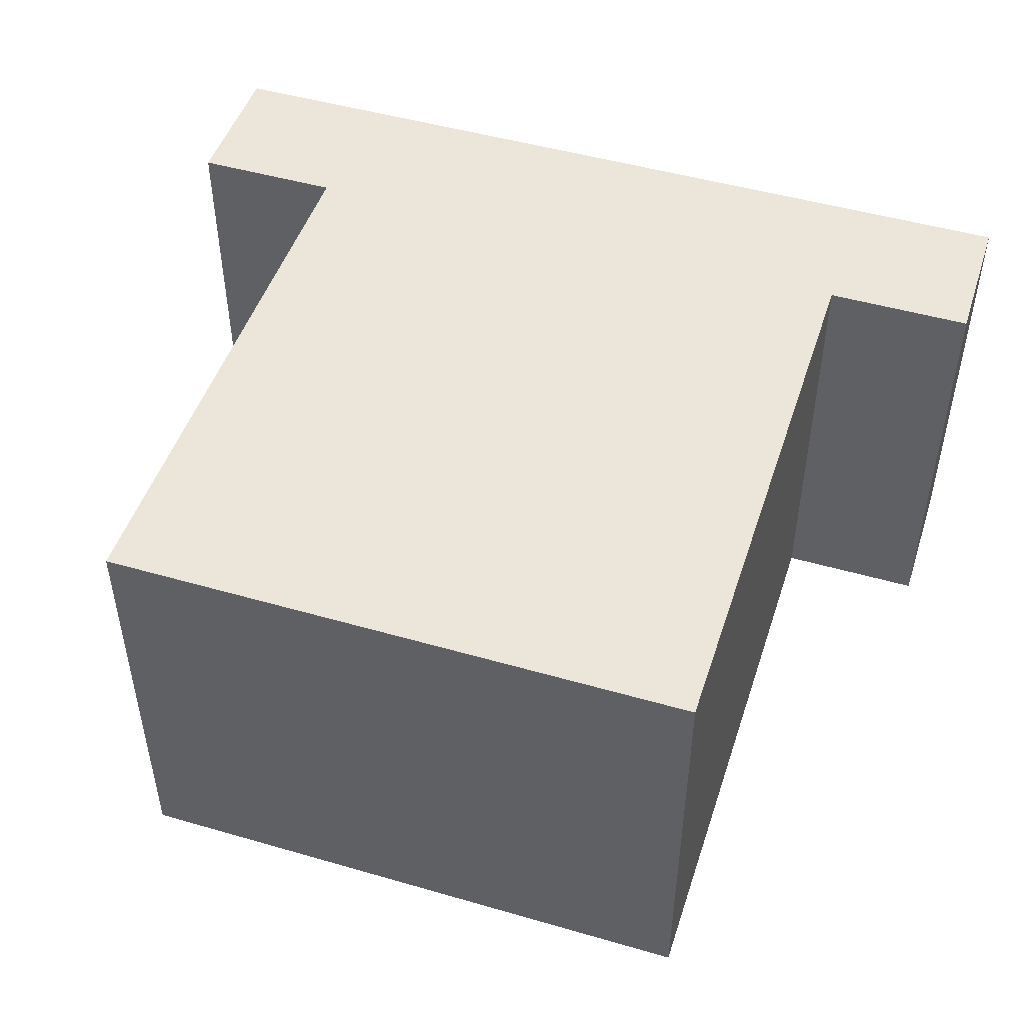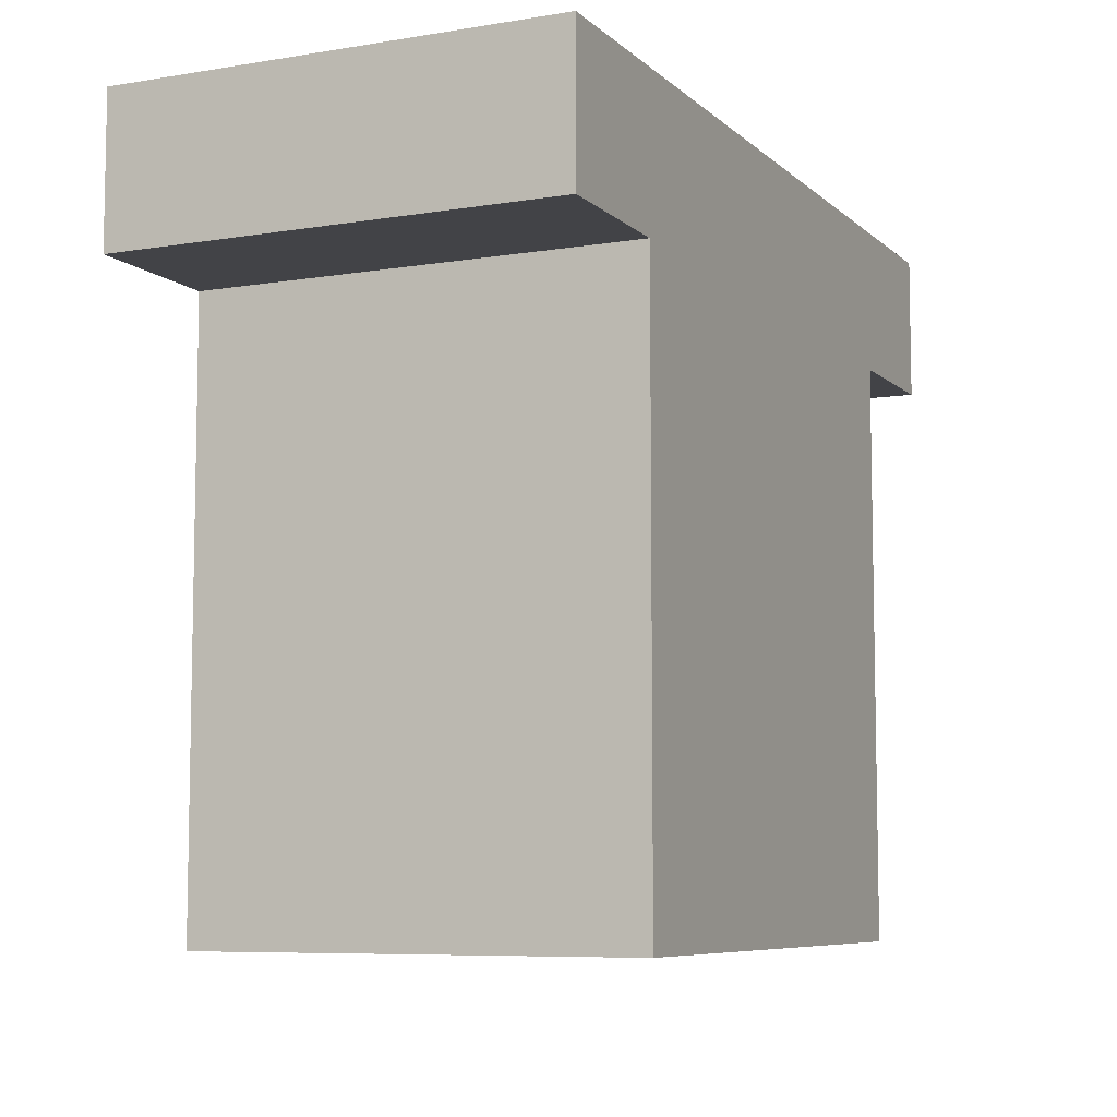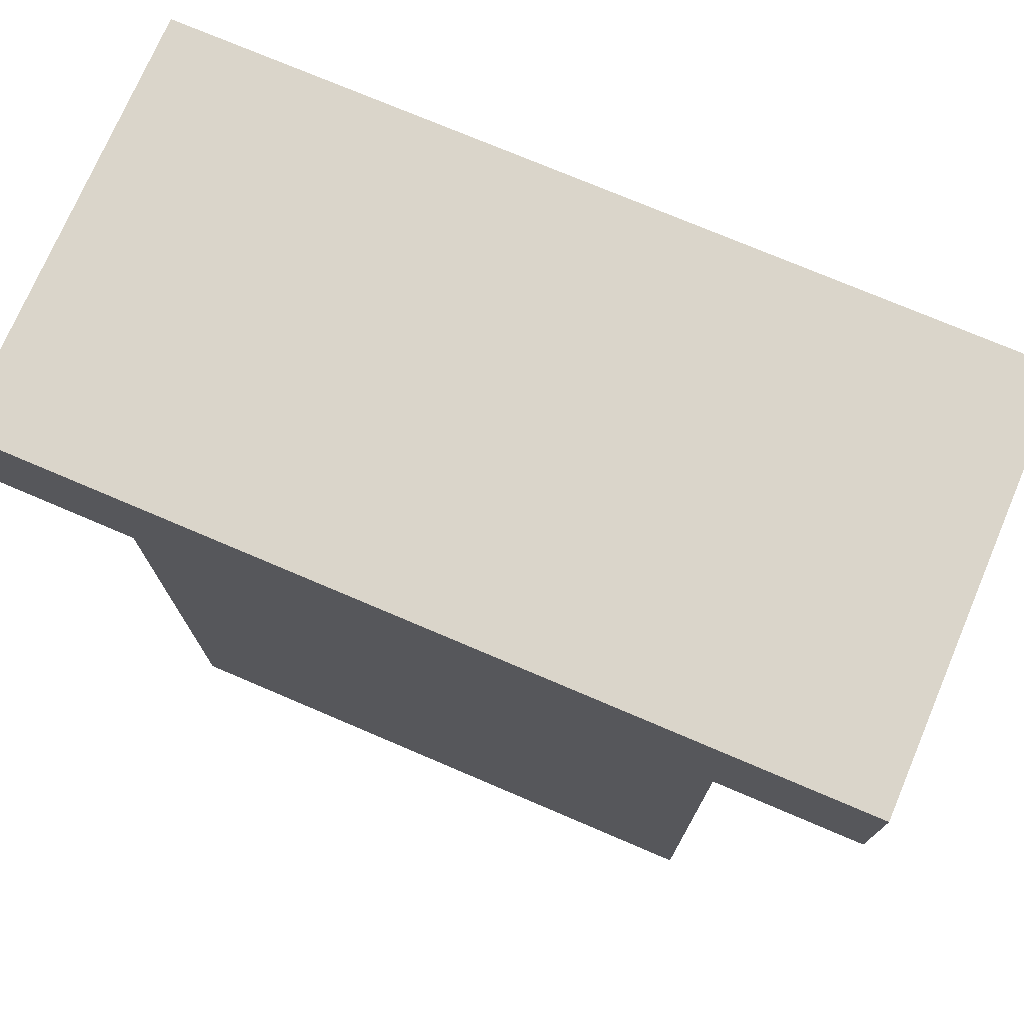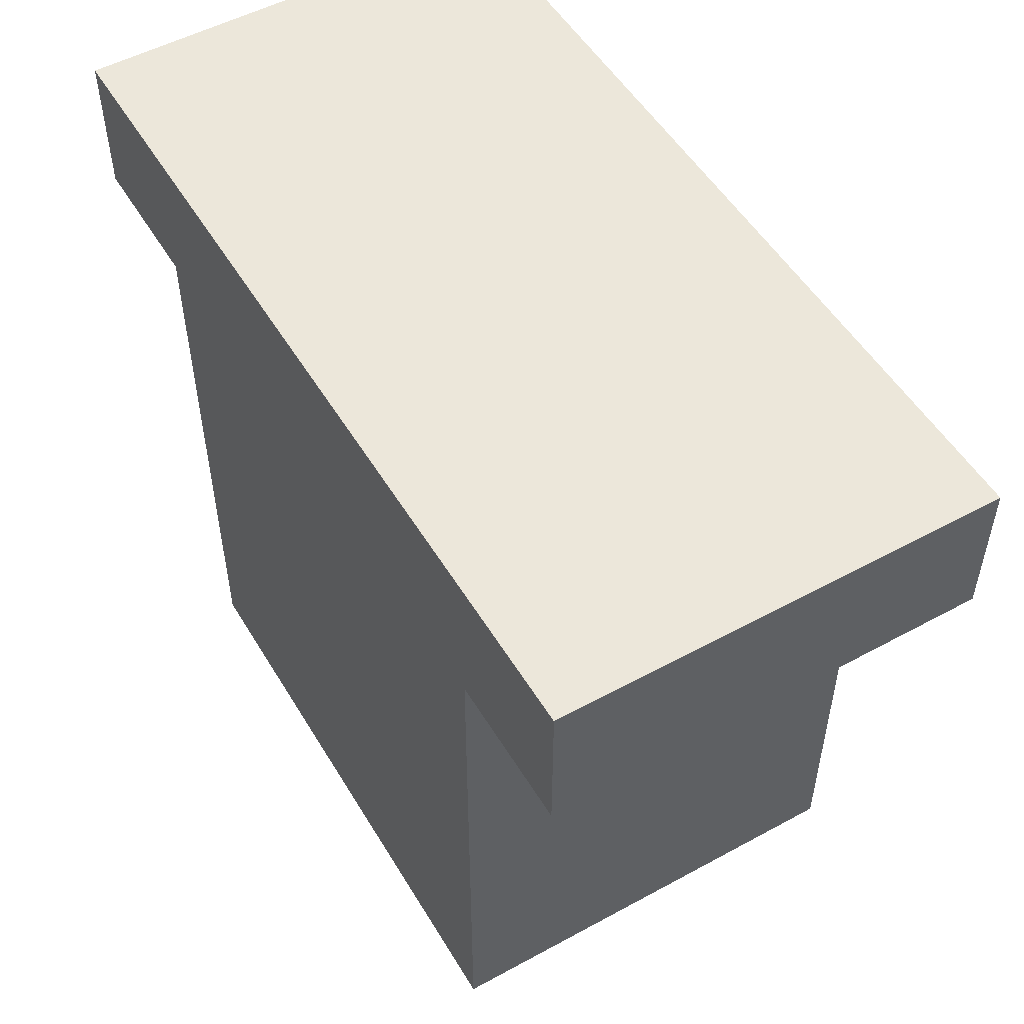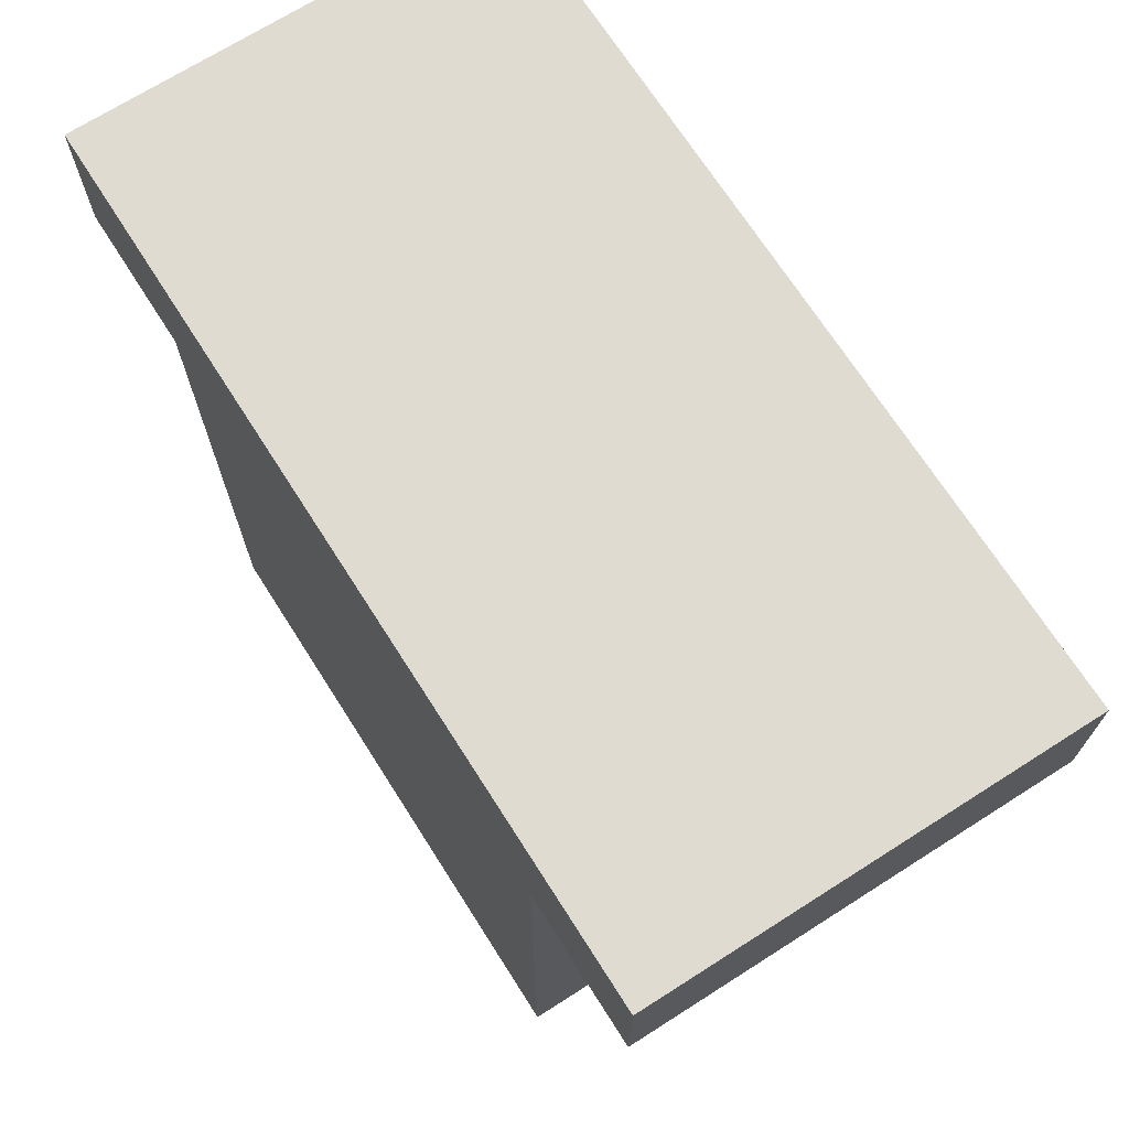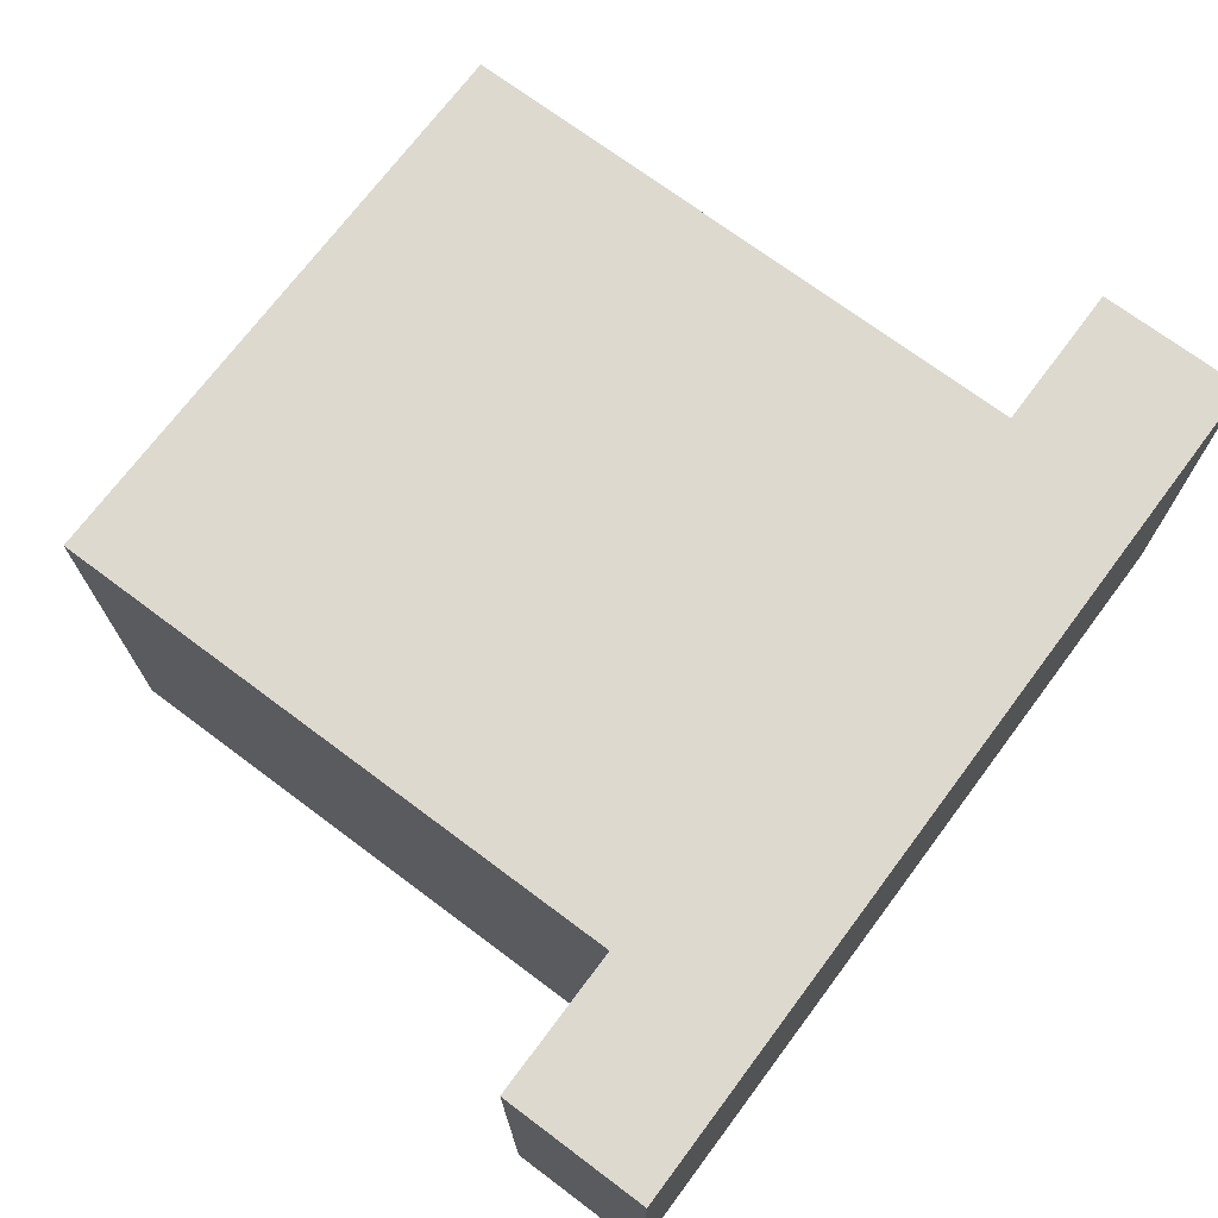
<metadata>
{"format":"obj","ext":"obj","renderer":"f3d","projection":"perspective","resolution":1024,"background":"white","views":[{"elev":48.4,"azim":17.9,"up":"+Z"},{"elev":-7.4,"azim":115.0,"up":"+Y"},{"elev":74.3,"azim":23.1,"up":"+Y"},{"elev":52.3,"azim":59.6,"up":"+Y"},{"elev":70.1,"azim":-122.5,"up":"+Y"},{"elev":71.7,"azim":126.8,"up":"+Z"}]}
</metadata>
<code>
v -3 6 0.5
v -3 6 -2.5
v -3 7 0.5
v -3 7 -2.5
v -2 2 0.5
v -2 2 -2.5
v -2 3 0.5
v -2 3 -0.5
v -2 3 -1.5
v -2 3 -2.5
v -2 4 0.5
v -2 4 -0.5
v -2 4 -1.5
v -2 4 -2.5
v -2 5 0.5
v -2 5 -1.5
v -2 6 0.5
v -2 6 -2.5
v 2 2 0.5
v 2 2 -2.5
v 2 3 0.5
v 2 3 -0.5
v 2 3 -1.5
v 2 3 -2.5
v 2 4 0.5
v 2 4 -0.5
v 2 4 -1.5
v 2 4 -2.5
v 2 5 0.5
v 2 5 -1.5
v 2 6 0.5
v 2 6 -2.5
v 3 6 0.5
v 3 6 -2.5
v 3 7 0.5
v 3 7 -2.5
v -3 6 0.5
v -3 7 0.5
v -2 2 0.5
v -2 3 0.5
v -2 4 0.5
v -2 5 0.5
v -2 6 0.5
v -1 3 0.5
v -1 4 0.5
v -1 6 0.5
v -1 7 0.5
v 0 4 0.5
v 0 5 0.5
v 0 6 0.5
v 1 3 0.5
v 1 4 0.5
v 1 5 0.5
v 1 6 0.5
v 1 7 0.5
v 2 2 0.5
v 2 3 0.5
v 2 4 0.5
v 2 5 0.5
v 2 6 0.5
v 3 6 0.5
v 3 7 0.5
v -3 6 -2.5
v -3 7 -2.5
v -2 2 -2.5
v -2 3 -2.5
v -2 4 -2.5
v -2 6 -2.5
v -1 5 -2.5
v -1 6 -2.5
v -1 7 -2.5
v 1 5 -2.5
v 1 6 -2.5
v 1 7 -2.5
v 2 2 -2.5
v 2 3 -2.5
v 2 4 -2.5
v 2 6 -2.5
v 3 6 -2.5
v 3 7 -2.5
v -2 2 0.5
v 2 2 0.5
v -1 2 -0.5
v 1 2 -0.5
v -1 2 -1.5
v 1 2 -1.5
v -2 2 -2.5
v 2 2 -2.5
v -3 6 0.5
v -2 6 0.5
v 2 6 0.5
v 3 6 0.5
v -3 6 -2.5
v -2 6 -2.5
v 2 6 -2.5
v 3 6 -2.5
v -3 7 0.5
v -1 7 0.5
v 1 7 0.5
v 3 7 0.5
v -3 7 -2.5
v -1 7 -2.5
v 1 7 -2.5
v 3 7 -2.5
f 3 2 1
f 4 2 3
f 7 6 5
f 8 6 7
f 9 6 8
f 10 6 9
f 11 8 7
f 12 9 8
f 12 8 11
f 13 10 9
f 13 9 12
f 14 10 13
f 15 12 11
f 15 13 12
f 16 14 13
f 16 13 15
f 17 16 15
f 18 14 16
f 18 16 17
f 19 20 21
f 21 20 22
f 22 20 23
f 23 20 24
f 21 22 25
f 22 23 26
f 25 22 26
f 23 24 27
f 26 23 27
f 27 24 28
f 25 26 29
f 26 27 29
f 27 28 30
f 29 27 30
f 29 30 31
f 30 28 32
f 31 30 32
f 33 34 35
f 35 34 36
f 43 38 37
f 44 40 39
f 44 41 40
f 45 42 41
f 45 41 44
f 46 43 42
f 46 38 43
f 47 38 46
f 48 42 45
f 48 45 44
f 49 47 46
f 49 42 48
f 49 46 42
f 50 47 49
f 51 44 39
f 51 48 44
f 52 49 48
f 52 48 51
f 53 50 49
f 53 49 52
f 54 47 50
f 54 50 53
f 55 47 54
f 56 51 39
f 57 52 51
f 57 51 56
f 58 53 52
f 58 52 57
f 59 54 53
f 59 53 58
f 60 55 54
f 60 54 59
f 61 55 60
f 62 55 61
f 63 64 68
f 67 68 69
f 68 64 70
f 69 68 70
f 70 64 71
f 67 69 72
f 69 70 72
f 70 71 73
f 72 70 73
f 73 71 74
f 65 66 75
f 66 67 76
f 75 66 76
f 67 72 77
f 76 67 77
f 72 73 77
f 73 74 78
f 77 73 78
f 78 74 79
f 79 74 80
f 83 82 81
f 84 82 83
f 85 83 81
f 85 84 83
f 86 82 84
f 86 84 85
f 87 85 81
f 87 86 85
f 88 82 86
f 88 86 87
f 93 90 89
f 94 90 93
f 95 92 91
f 96 92 95
f 97 98 101
f 98 99 102
f 101 98 102
f 99 100 103
f 102 99 103
f 103 100 104

</code>
